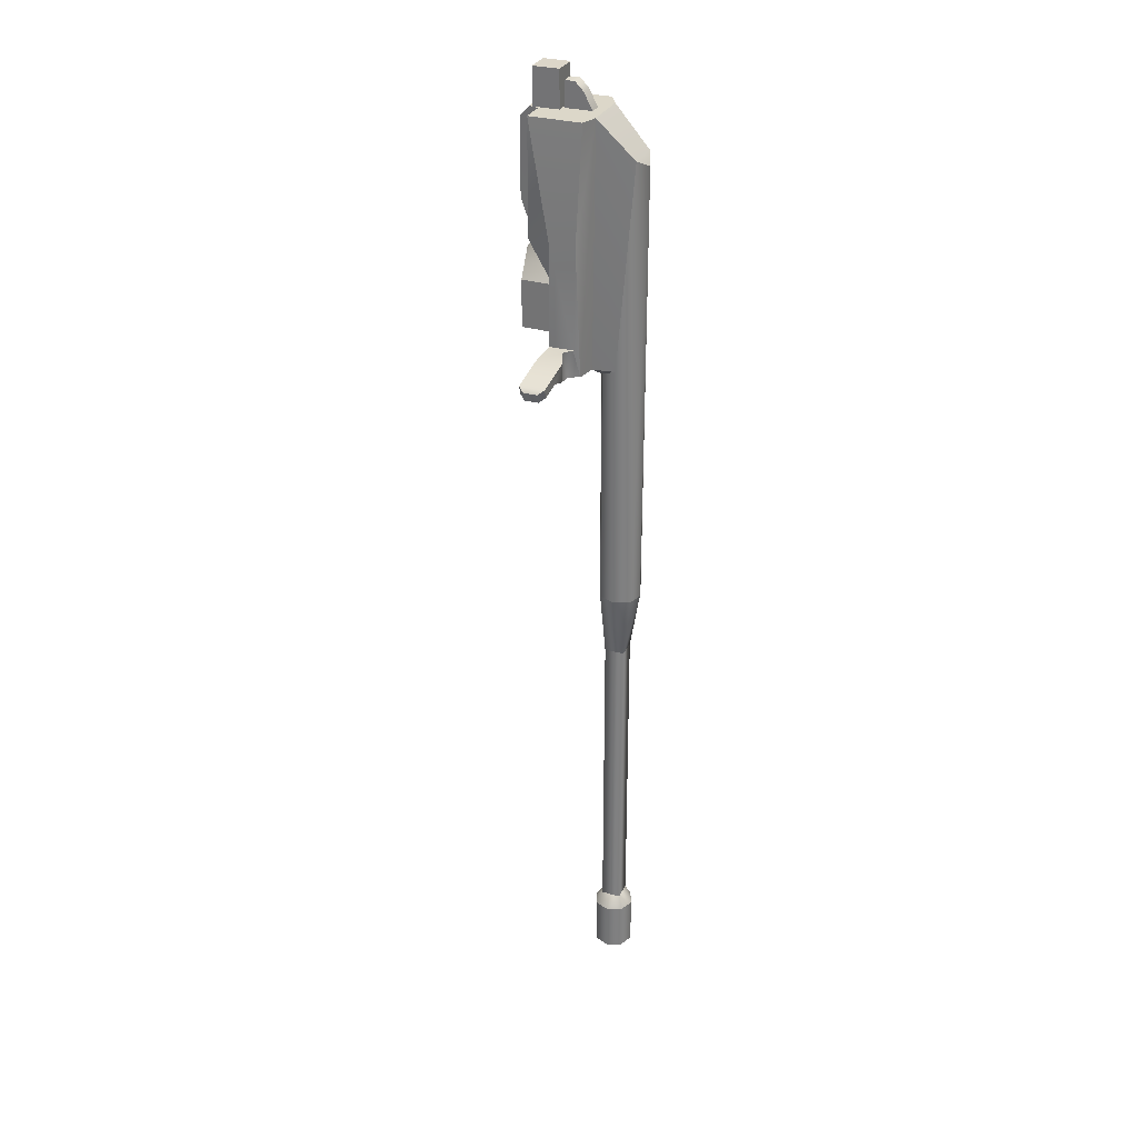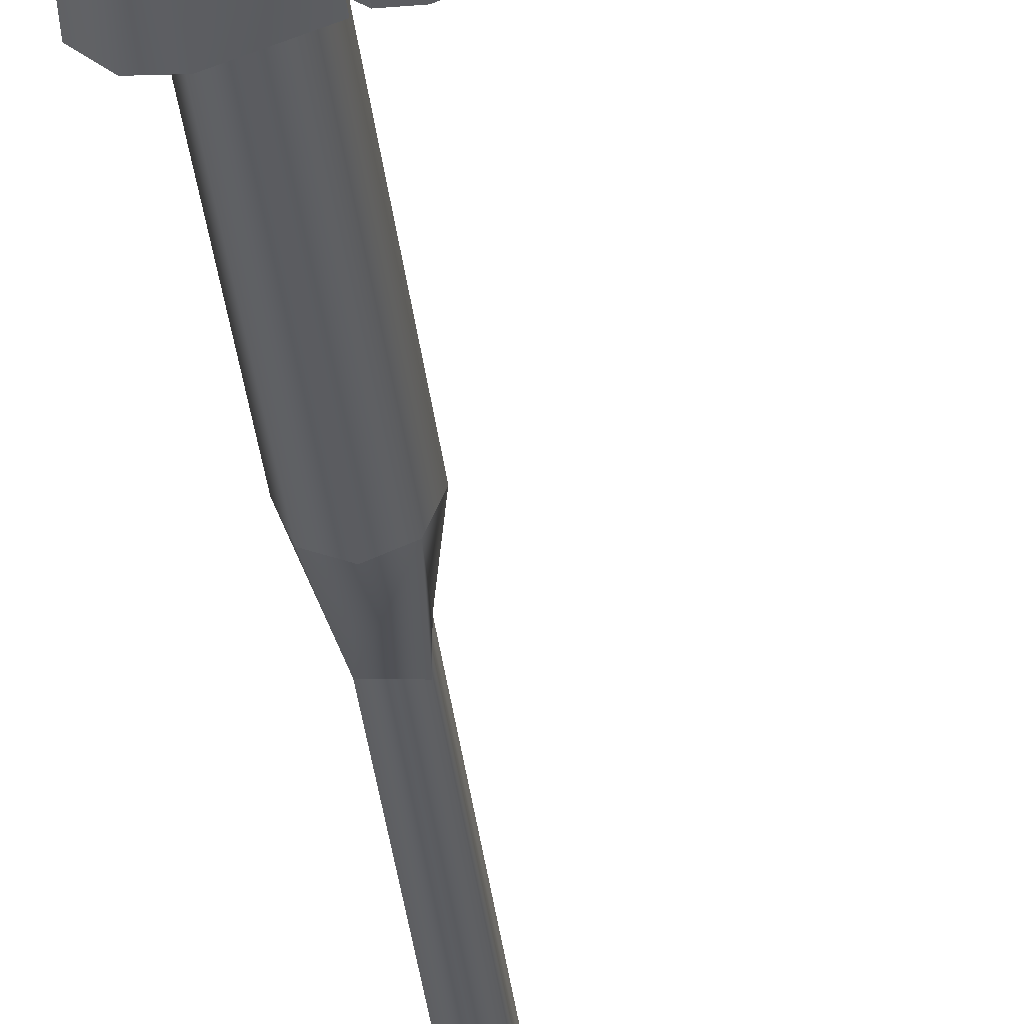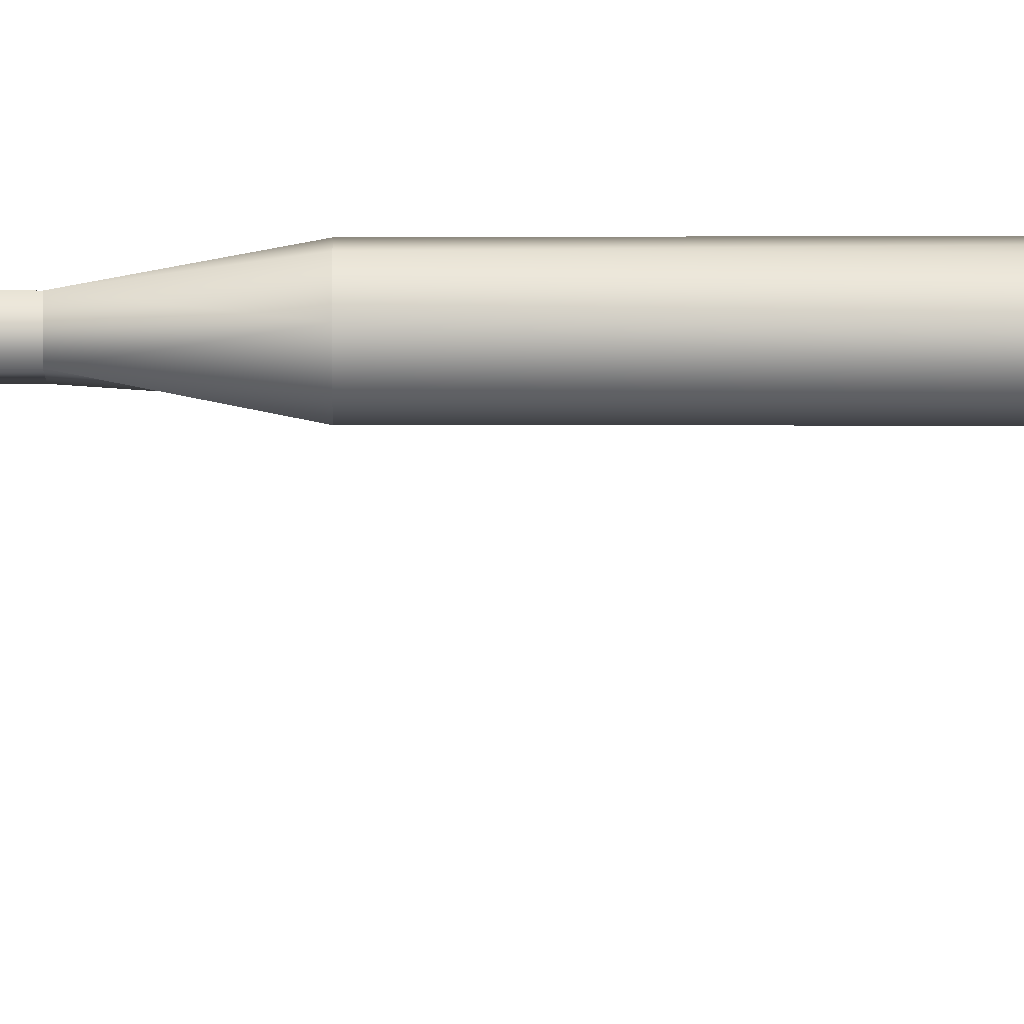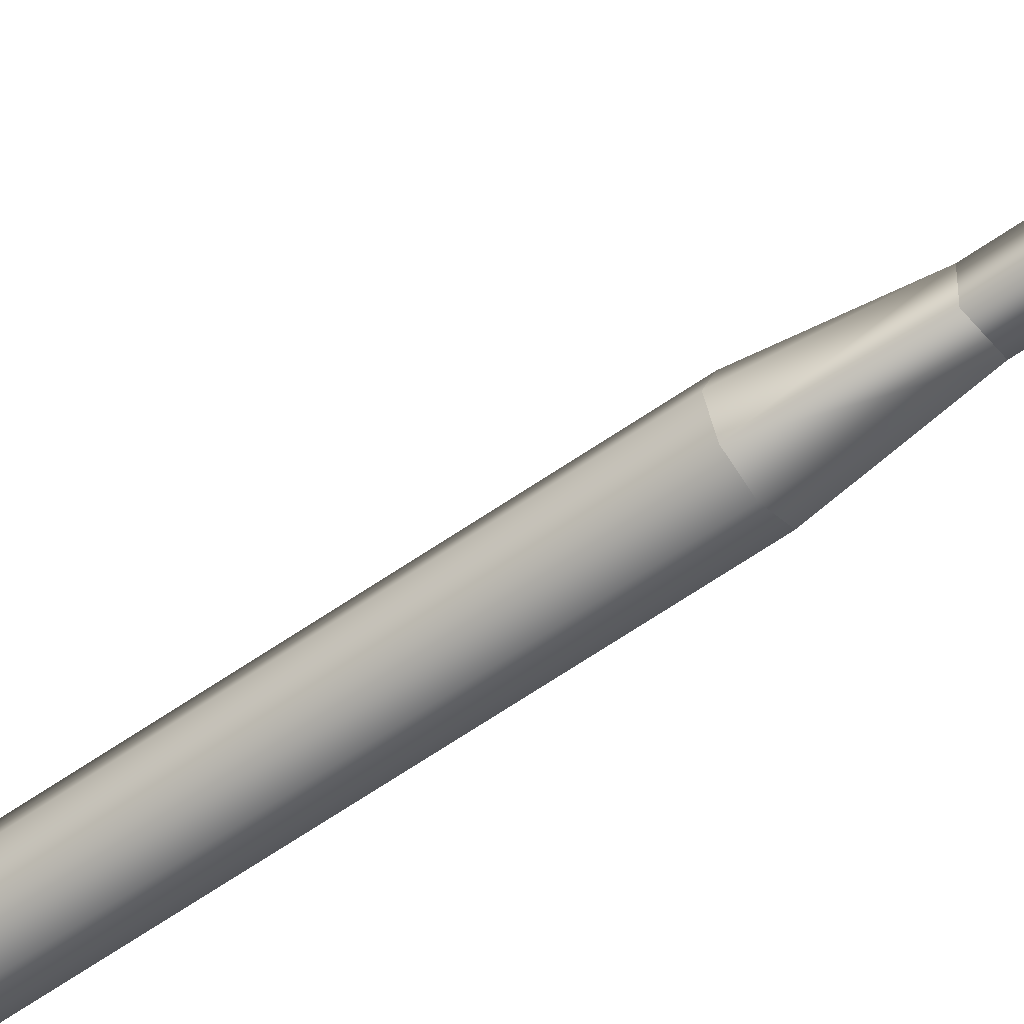
<metadata>
{"format":"obj","ext":"obj","renderer":"f3d","projection":"perspective","resolution":1024,"background":"white","views":[{"elev":30.2,"azim":-68.2,"up":"+Y"},{"elev":-35.3,"azim":-173.6,"up":"+Z"},{"elev":-4.0,"azim":89.6,"up":"+Z"},{"elev":-56.4,"azim":-52.9,"up":"+Z"}]}
</metadata>
<code>
g bolt_vpo_136_LOD1
v -0.01752 -0.02474 -0.004931
v -0.0171 -0.0149 -0.003362
v -0.01582 -0.02474 -0.001283
v -0.02028 -0.01497 -0.006074
v -0.0233 -0.02458 -0.005443
v -0.02786 -0.02123 -0.002858
v -0.02786 -0.01507 -0.002858
v -0.03477 -0.01978 -0.002858
v -0.04312 -0.01806 -0.002858
v -0.04212 -0.02117 -0.002858
v -0.0171 0.02103 -0.002642
v -0.01582 -0.02474 -0.001283
v -0.0171 -0.0149 -0.003362
v -0.0171 0.02103 -0.01186
v -0.0149 0.06193 -0.001141
v -0.0149 0.06199 -0.02001
v -0.0171 -0.0149 -0.01186
v -0.0171 -0.02474 -0.01186
v -0.0233 -0.02458 -0.005443
v -0.01752 -0.02474 -0.004931
v -0.01262 -0.02474 -0.01186
v -0.01582 -0.02474 -0.001283
v -0.002564 -0.02474 -0.005023
v -0.008652 -0.02474 0.0002269
v 0.007728 -0.02474 -0.003198
v 0.0053 -0.02474 -0.005166
v -0.02028 -0.01497 -0.006074
v -0.0171 -0.0149 -0.01186
v -0.0171 -0.0149 -0.003362
v -0.02786 -0.01507 -0.01186
v -0.02786 -0.01507 -0.002858
v -0.04312 -0.01806 -0.01186
v -0.04312 -0.01806 -0.002858
v -0.04457 -0.01957 -0.004906
v -0.04457 -0.01957 -0.009812
v -0.02786 -0.01982 -0.01186
v -0.02786 -0.01507 -0.01186
v -0.03477 -0.01978 -0.01186
v -0.0171 -0.02474 -0.01186
v -0.0171 -0.0149 -0.01186
v -0.04312 -0.01806 -0.01186
v -0.04212 -0.02117 -0.01186
v -0.01262 -0.02474 -0.01186
v -0.01321 -0.01126 -0.01213
v -0.0171 0.02103 -0.01186
v -0.01321 0.005676 -0.01213
v -0.0171 -0.02474 -0.01186
v -0.02786 -0.01982 -0.01186
v -0.0233 -0.02458 -0.005443
v -0.02786 -0.02123 -0.002858
v -0.03477 -0.01978 -0.002858
v -0.03477 -0.01978 -0.01186
v -0.04212 -0.02117 -0.002858
v -0.04212 -0.02117 -0.01186
v -0.04357 -0.02269 -0.009812
v -0.04357 -0.02269 -0.004906
v -0.005605 0.06199 -0.02001
v -0.003724 0.03063 -0.02732
v -0.004679 0.06199 -0.02355
v -0.003724 0.05816 -0.02732
v -0.005605 0.02103 -0.02001
v -0.004886 0.02103 -0.02313
v -0.004886 0.01637 -0.023
v -0.0007249 -0.01126 -0.005199
v -0.002564 -0.02474 -0.005023
v 0.0053 -0.02474 -0.005166
v 0.007728 0.02103 -0.005541
v -0.01262 -0.02474 -0.01186
v -0.01321 -0.01126 -0.01213
v -0.004886 0.01637 -0.023
v -0.01282 0.005676 -0.02354
v -0.001197 0.01347 -0.02608
v -0.01321 0.005676 -0.01213
v 0.00435 0.01637 -0.02269
v 0.00435 0.01347 -0.02577
v 0.007436 0.01347 -0.02086
v 0.005574 0.01545 -0.01744
v -0.004886 0.01637 -0.023
v -0.0149 0.02103 -0.02001
v -0.01321 0.005676 -0.01213
v 0.01475 0.06197 -0.01193
v 0.01475 0.04437 -0.01193
v 0.01475 0.06194 -0.002481
v 0.01475 0.02103 -0.002481
v 0.01475 0.02103 -0.01193
v 0.01475 0.06199 -0.01752
v 0.01475 0.04104 -0.01752
v 0.006386 0.04878 0.01379
v 0.00738 0.02103 0.007703
v 0.007814 -0.02474 0.008155
v 0.005541 -0.1153 0.01421
v 5.126e-05 0.04543 0.01638
v 5.126e-05 -0.1153 0.01592
v -0.005438 -0.1153 0.01418
v -0.006271 0.0486 0.01392
v -0.007712 -0.02474 0.008155
v -0.007712 -0.1153 0.008155
v -0.005438 -0.02731 0.002665
v -0.005438 -0.1153 0.002665
v 5.126e-05 -0.1153 0.0003915
v 5.126e-05 -0.02731 0.0003915
v 0.007814 -0.1153 0.008155
v 0.005541 -0.02731 0.002665
v 0.005541 -0.1153 0.002665
v 5.126e-05 -0.02731 0.0003915
v 5.126e-05 -0.1153 0.0003915
v -0.005438 -0.02731 0.002665
v -0.008652 -0.02474 0.0002269
v -0.007712 -0.02474 0.008155
v 5.126e-05 -0.02731 0.0003915
v 0.007728 -0.02474 -0.003198
v 0.005541 -0.02731 0.002665
v 0.007814 -0.02474 0.008155
v 0.007728 0.02103 -0.005541
v 0.00738 0.02103 0.007703
v 0.008751 0.02103 0.0008735
v 0.01475 0.02103 -0.002481
v 0.01475 0.02103 -0.01193
v 0.004637 0.02103 -0.01482
v 0.007138 0.02103 -0.02001
v 0.004492 0.02103 -0.02001
v 0.007728 0.02103 -0.005541
v 0.0053 -0.02474 -0.005166
v 0.007728 -0.02474 -0.003198
v 0.007728 0.02103 -0.005541
v 0.009342 -0.00855 -0.0088
v -0.0007249 -0.01126 -0.005199
v 0.005574 -0.01126 -0.01744
v 0.01177 -0.00855 -0.01501
v 0.005574 0.01545 -0.01744
v 0.004637 0.02103 -0.01482
v 0.004492 0.02103 -0.02001
v 0.005574 0.01545 -0.01744
v 0.007728 0.02103 -0.005541
v 0.00435 0.01637 -0.02269
v 0.009342 -0.00855 -0.0088
v 0.01177 -0.00855 -0.01501
v -0.006271 0.0486 0.01392
v 0.006386 0.04878 0.01379
v 5.126e-05 0.04543 0.01638
v 0.008751 0.06192 0.0008735
v -0.008652 0.06192 0.0008735
v 0.008751 0.02103 0.0008735
v 0.00738 0.02103 0.007703
v 0.008751 0.06192 0.0008735
v 0.006386 0.04878 0.01379
v -0.008652 0.06192 0.0008735
v -0.0171 0.02103 -0.002642
v -0.0149 0.06193 -0.001141
v -0.01582 -0.02474 -0.001283
v -0.008652 -0.02474 0.0002269
v -0.008652 -0.02474 0.0002269
v -0.008652 0.06192 0.0008735
v -0.007712 -0.02474 0.008155
v -0.006271 0.0486 0.01392
v 0.005541 -0.1153 0.01421
v 0.007814 -0.1153 0.008155
v 0.003581 -0.139 0.01116
v 5.126e-05 -0.1153 0.01592
v -0.003478 -0.139 0.01116
v -0.005438 -0.1153 0.01418
v -0.007712 -0.1153 0.008155
v 0.003581 -0.139 0.004749
v 0.005541 -0.1153 0.002665
v 5.126e-05 -0.1153 0.0003915
v -0.005438 -0.1153 0.002665
v -0.003478 -0.139 0.004097
v -0.005438 -0.1153 0.002665
v -0.003478 -0.139 0.004097
v 0.00525 -0.2579 0.01283
v 0.003581 -0.2532 0.01116
v 0.007404 -0.2579 0.007627
v 0.003581 -0.2532 0.004097
v 0.00525 -0.2579 0.002428
v 5.126e-05 -0.2579 0.0002744
v -0.003478 -0.2532 0.004097
v -0.005148 -0.2579 0.002428
v 5.126e-05 -0.2579 0.01498
v -0.003478 -0.2532 0.01116
v -0.005148 -0.2579 0.01283
v -0.007301 -0.2579 0.007627
v -0.003478 -0.2532 0.004097
v -0.005148 -0.2579 0.002428
v -0.001197 -0.01126 -0.02778
v 0.008638 -0.01126 -0.02393
v 0.00435 -0.01126 -0.02748
v 0.005574 -0.01126 -0.01744
v -0.01282 -0.01126 -0.02354
v -0.01321 -0.01126 -0.01213
v -0.0007249 -0.01126 -0.005199
v 0.009342 -0.00855 -0.0088
v 0.01177 -0.00855 -0.01501
v -0.0149 0.06199 -0.02001
v -0.0171 0.02103 -0.01186
v -0.0149 0.02103 -0.02001
v -0.01321 0.005676 -0.01213
v -0.0149 0.02103 -0.02001
v -0.004886 0.01637 -0.023
v -0.005605 0.02103 -0.02001
v -0.005605 0.06199 -0.02001
v -0.0149 0.06199 -0.02001
v 0.01475 0.02103 -0.01193
v 0.01475 0.04437 -0.01193
v 0.01475 0.04104 -0.01752
v 0.007138 0.02103 -0.02001
v -0.005148 -0.2579 0.002428
v -0.007301 -0.2579 0.007627
v -0.005148 -0.2761 0.002428
v -0.007301 -0.2761 0.007627
v 5.126e-05 -0.2761 0.0002744
v 5.126e-05 -0.2579 0.0002744
v -0.005148 -0.2579 0.01283
v -0.005148 -0.2761 0.01283
v 5.126e-05 -0.2579 0.01498
v 5.126e-05 -0.2761 0.01498
v 0.00525 -0.2579 0.01283
v 0.00525 -0.2761 0.01283
v 0.007404 -0.2579 0.007627
v 0.007404 -0.2761 0.007627
v 0.00525 -0.2579 0.002428
v 0.00525 -0.2761 0.002428
v 5.126e-05 -0.2579 0.0002744
v 5.126e-05 -0.2761 0.0002744
v 0.002192 0.06199 -0.00255
v 0.002192 0.06794 -0.00566
v 0.002192 0.06199 -0.01219
v 0.002192 0.07099 -0.008683
v 0.002192 0.07099 -0.01219
v 0.008794 0.06199 -0.02001
v 0.004492 0.06199 -0.02001
v 0.007138 0.02103 -0.02001
v 0.004492 0.02103 -0.02001
v 0.004492 0.02103 -0.02298
v 0.00435 0.01637 -0.02269
v 0.004492 0.02103 -0.02001
v 0.004492 0.03063 -0.02732
v 0.004492 0.06199 -0.02001
v 0.004492 0.05816 -0.02732
v 0.004492 0.06199 -0.02355
v 5.126e-05 -0.2761 0.01498
v 0.00525 -0.2761 0.01283
v -0.005148 -0.2761 0.01283
v 0.007404 -0.2761 0.007627
v -0.007301 -0.2761 0.007627
v 0.00525 -0.2761 0.002428
v -0.005148 -0.2761 0.002428
v 5.126e-05 -0.2761 0.0002744
v 0.002192 0.06794 -0.00566
v 0.002192 0.06199 -0.00255
v -0.002502 0.06794 -0.00566
v -0.002502 0.06199 -0.00255
v -0.002502 0.07099 -0.008683
v 0.002192 0.07099 -0.008683
v 0.002192 0.07099 -0.01219
v -0.002502 0.07099 -0.01219
v -0.04312 -0.01806 -0.01186
v -0.04457 -0.01957 -0.009812
v -0.04212 -0.02117 -0.01186
v -0.04357 -0.02269 -0.009812
v -0.04457 -0.01957 -0.004906
v -0.04357 -0.02269 -0.004906
v -0.04212 -0.02117 -0.002858
v -0.04312 -0.01806 -0.002858
v -0.004679 0.06199 -0.02355
v -0.003724 0.05816 -0.02732
v 0.004492 0.06199 -0.02355
v 0.004492 0.05816 -0.02732
v 0.004492 0.02103 -0.02298
v -0.004886 0.02103 -0.02313
v 0.00435 0.01637 -0.02269
v -0.004886 0.01637 -0.023
v 0.01475 0.06194 -0.002481
v 0.01475 0.02103 -0.002481
v 0.008751 0.06192 0.0008735
v 0.008751 0.02103 0.0008735
v 0.01475 0.06199 -0.01752
v 0.008794 0.06199 -0.02001
v 0.01475 0.04104 -0.01752
v 0.007138 0.02103 -0.02001
v -0.005605 0.06199 -0.02001
v -0.004679 0.06199 -0.02355
v 0.004492 0.06199 -0.02001
v 0.004492 0.06199 -0.02355
v 0.008751 0.06192 0.0008735
v -0.008652 0.06192 0.0008735
v -0.0149 0.06193 -0.001141
v -0.0149 0.06199 -0.02001
v 0.01475 0.06194 -0.002481
v 0.01475 0.06197 -0.01193
v 0.008794 0.06199 -0.02001
v 0.01475 0.06199 -0.01752
v 0.004539 0.07511 -0.02237
v -0.004849 0.07511 -0.02237
v 0.004539 0.06199 -0.02237
v -0.004849 0.06199 -0.02237
v 0.004539 0.06199 -0.02237
v -0.004849 0.07511 -0.02237
v 0.008638 -0.01126 -0.02393
v 0.005574 -0.01126 -0.01744
v 0.007436 0.01347 -0.02086
v 0.005574 0.01545 -0.01744
v -0.001197 0.01347 -0.02608
v -0.01282 0.005676 -0.02354
v -0.001197 -0.01126 -0.02778
v -0.01282 -0.01126 -0.02354
v 0.00435 -0.01126 -0.02748
v 0.00435 0.01347 -0.02577
v 0.008638 -0.01126 -0.02393
v 0.007436 0.01347 -0.02086
v -0.004886 0.02103 -0.02313
v 0.004492 0.02103 -0.02298
v -0.003724 0.03063 -0.02732
v 0.004492 0.03063 -0.02732
v 0.004539 0.06199 -0.01296
v -0.004849 0.06199 -0.01296
v 0.004539 0.07511 -0.01296
v -0.004849 0.07511 -0.01296
v 0.004539 0.07511 -0.01296
v -0.004849 0.06199 -0.01296
v 0.007728 0.02103 -0.005541
v 0.007728 -0.02474 -0.003198
v 0.00738 0.02103 0.007703
v 0.007814 -0.02474 0.008155
v 0.004539 0.06199 -0.01296
v 0.004539 0.07511 -0.01296
v 0.004539 0.06199 -0.02237
v 0.004539 0.07511 -0.02237
v -0.003478 -0.139 0.01116
v 0.003581 -0.139 0.01116
v -0.003478 -0.2532 0.01116
v 0.003581 -0.2532 0.01116
v -0.003478 -0.2532 0.004097
v -0.003478 -0.139 0.004097
v 0.003581 -0.139 0.004749
v 0.003581 -0.2532 0.004097
v 0.003581 -0.2532 0.004097
v 0.003581 -0.139 0.004749
v 0.002192 0.07099 -0.01219
v -0.002502 0.07099 -0.01219
v 0.002192 0.06199 -0.01219
v -0.002502 0.06199 -0.01219
v 0.002192 0.06199 -0.01219
v -0.002502 0.07099 -0.01219
v -0.003724 0.05816 -0.02732
v -0.003724 0.03063 -0.02732
v 0.004492 0.05816 -0.02732
v 0.004492 0.03063 -0.02732
v -0.01321 -0.01126 -0.01213
v -0.01282 -0.01126 -0.02354
v -0.01321 0.005676 -0.01213
v -0.01282 0.005676 -0.02354
v -0.004849 0.06199 -0.01296
v -0.004849 0.06199 -0.02237
v -0.004849 0.07511 -0.01296
v -0.004849 0.07511 -0.02237
v -0.004849 0.07511 -0.01296
v -0.004849 0.06199 -0.02237
v -0.004849 0.07511 -0.01296
v -0.004849 0.07511 -0.02237
v 0.004539 0.07511 -0.01296
v 0.004539 0.07511 -0.02237
v -0.002502 0.06199 -0.00255
v -0.002502 0.06199 -0.01219
v -0.002502 0.06794 -0.00566
v -0.002502 0.07099 -0.01219
v -0.002502 0.06794 -0.00566
v -0.002502 0.06199 -0.01219
v -0.002502 0.07099 -0.008683
g bolt_vpo_136_LOD1_0
f 3 2 1
f 4 1 2
f 1 4 5
f 4 6 5
f 6 4 7
f 8 6 7
f 9 8 7
f 8 9 10
f 13 12 11
f 14 13 11
f 14 11 15
f 15 16 14
f 13 14 17
f 20 19 18
f 21 20 18
f 20 21 22
f 23 22 21
f 22 23 24
f 23 25 24
f 25 23 26
f 29 28 27
f 30 27 28
f 27 30 31
f 32 31 30
f 31 32 33
f 32 34 33
f 34 32 35
f 38 37 36
f 37 39 36
f 39 37 40
f 38 41 37
f 41 38 42
f 39 40 43
f 44 43 40
f 40 45 44
f 46 44 45
f 49 48 47
f 48 49 50
f 51 48 50
f 48 51 52
f 53 52 51
f 52 53 54
f 53 55 54
f 55 53 56
f 59 58 57
f 58 59 60
f 58 61 57
f 61 58 62
f 62 63 61
f 66 65 64
f 64 67 66
f 68 64 65
f 64 68 69
f 72 71 70
f 73 70 71
f 74 72 70
f 72 74 75
f 74 76 75
f 76 74 77
f 80 79 78
f 83 82 81
f 82 83 84
f 84 85 82
f 82 86 81
f 86 82 87
f 90 89 88
f 91 90 88
f 92 91 88
f 91 92 93
f 92 94 93
f 94 92 95
f 96 94 95
f 94 96 97
f 98 97 96
f 97 98 99
f 98 100 99
f 100 98 101
f 90 91 102
f 102 103 90
f 103 102 104
f 104 105 103
f 105 104 106
f 109 108 107
f 107 108 110
f 111 110 108
f 112 110 111
f 113 112 111
f 116 115 114
f 114 117 116
f 117 114 118
f 119 118 114
f 119 120 118
f 120 119 121
f 124 123 122
f 127 126 125
f 130 129 128
f 133 132 131
f 134 133 131
f 135 132 133
f 136 133 134
f 133 136 137
f 140 139 138
f 141 138 139
f 138 141 142
f 145 144 143
f 145 146 144
f 149 148 147
f 150 147 148
f 147 150 151
f 154 153 152
f 155 153 154
f 158 157 156
f 159 158 156
f 158 159 160
f 160 159 161
f 160 161 162
f 163 157 158
f 157 163 164
f 163 165 164
f 166 165 163
f 167 166 163
f 162 168 160
f 168 169 160
f 172 171 170
f 172 173 171
f 173 172 174
f 175 173 174
f 173 175 176
f 177 176 175
f 171 178 170
f 178 171 179
f 178 179 180
f 180 179 181
f 182 181 179
f 181 182 183
f 186 185 184
f 187 184 185
f 184 187 188
f 187 189 188
f 189 187 190
f 187 191 190
f 191 187 192
f 195 194 193
f 194 195 196
f 199 198 197
f 197 200 199
f 200 197 201
f 204 203 202
f 204 202 205
f 208 207 206
f 207 208 209
f 206 210 208
f 210 206 211
f 209 212 207
f 212 209 213
f 213 214 212
f 214 213 215
f 215 216 214
f 216 215 217
f 217 218 216
f 218 217 219
f 219 220 218
f 220 219 221
f 221 222 220
f 222 221 223
f 226 225 224
f 225 226 227
f 228 227 226
f 231 230 229
f 230 231 232
f 235 234 233
f 236 235 233
f 235 236 237
f 238 237 236
f 237 238 239
f 242 241 240
f 241 242 243
f 244 243 242
f 243 244 245
f 246 245 244
f 245 246 247
f 250 249 248
f 249 250 251
f 248 252 250
f 252 248 253
f 254 252 253
f 252 254 255
f 258 257 256
f 257 258 259
f 259 260 257
f 260 259 261
f 262 260 261
f 260 262 263
f 266 265 264
f 265 266 267
f 270 269 268
f 269 270 271
f 274 273 272
f 273 274 275
f 278 277 276
f 277 278 279
f 282 281 280
f 281 282 283
f 280 284 282
f 285 284 280
f 286 285 280
f 287 286 280
f 284 288 282
f 288 289 282
f 290 282 289
f 291 290 289
f 294 293 292
f 297 296 295
f 300 299 298
f 299 300 301
f 304 303 302
f 303 304 305
f 302 306 304
f 306 302 307
f 307 308 306
f 308 307 309
f 312 311 310
f 311 312 313
f 316 315 314
f 319 318 317
f 322 321 320
f 321 322 323
f 326 325 324
f 325 326 327
f 330 329 328
f 329 330 331
f 328 332 330
f 332 328 333
f 331 334 329
f 334 331 335
f 333 336 332
f 336 333 337
f 340 339 338
f 343 342 341
f 346 345 344
f 345 346 347
f 350 349 348
f 349 350 351
f 354 353 352
f 357 356 355
f 360 359 358
f 359 360 361
f 364 363 362
f 367 366 365
f 368 365 366

</code>
